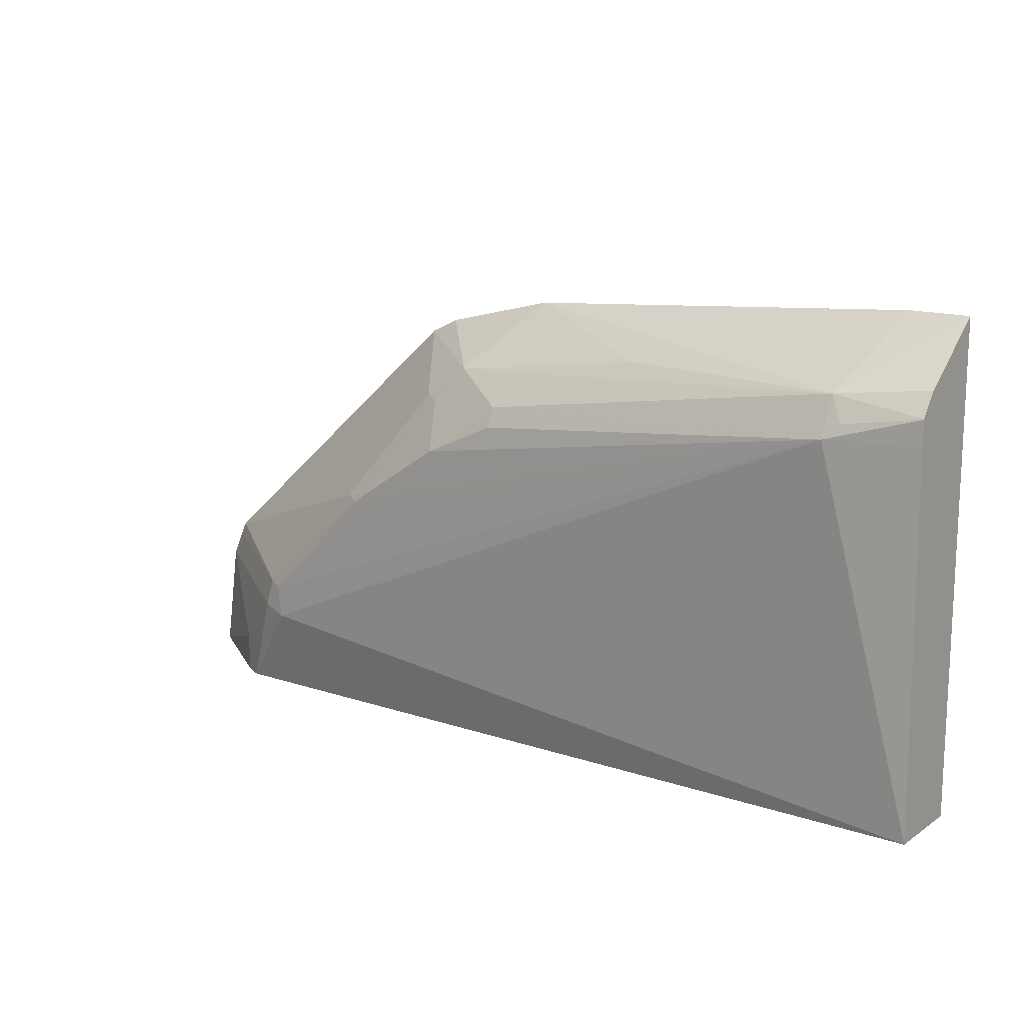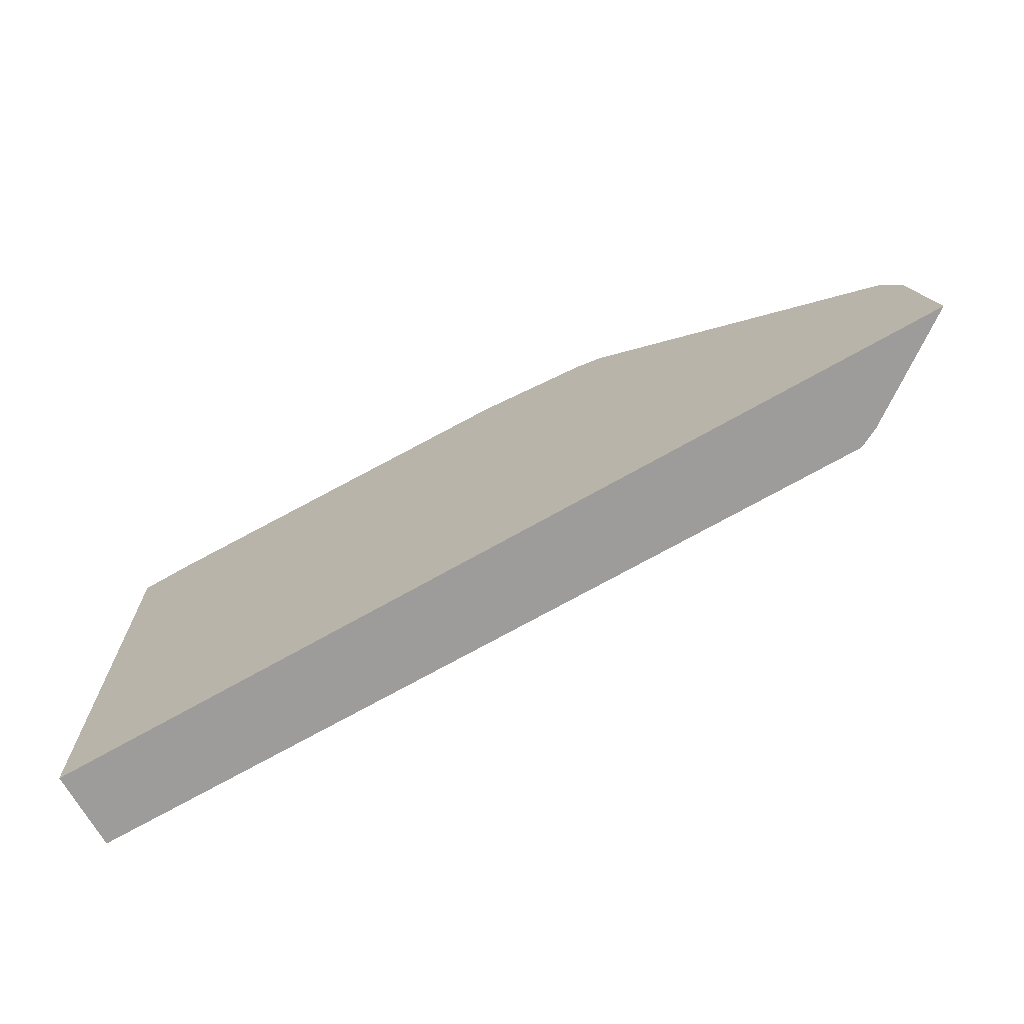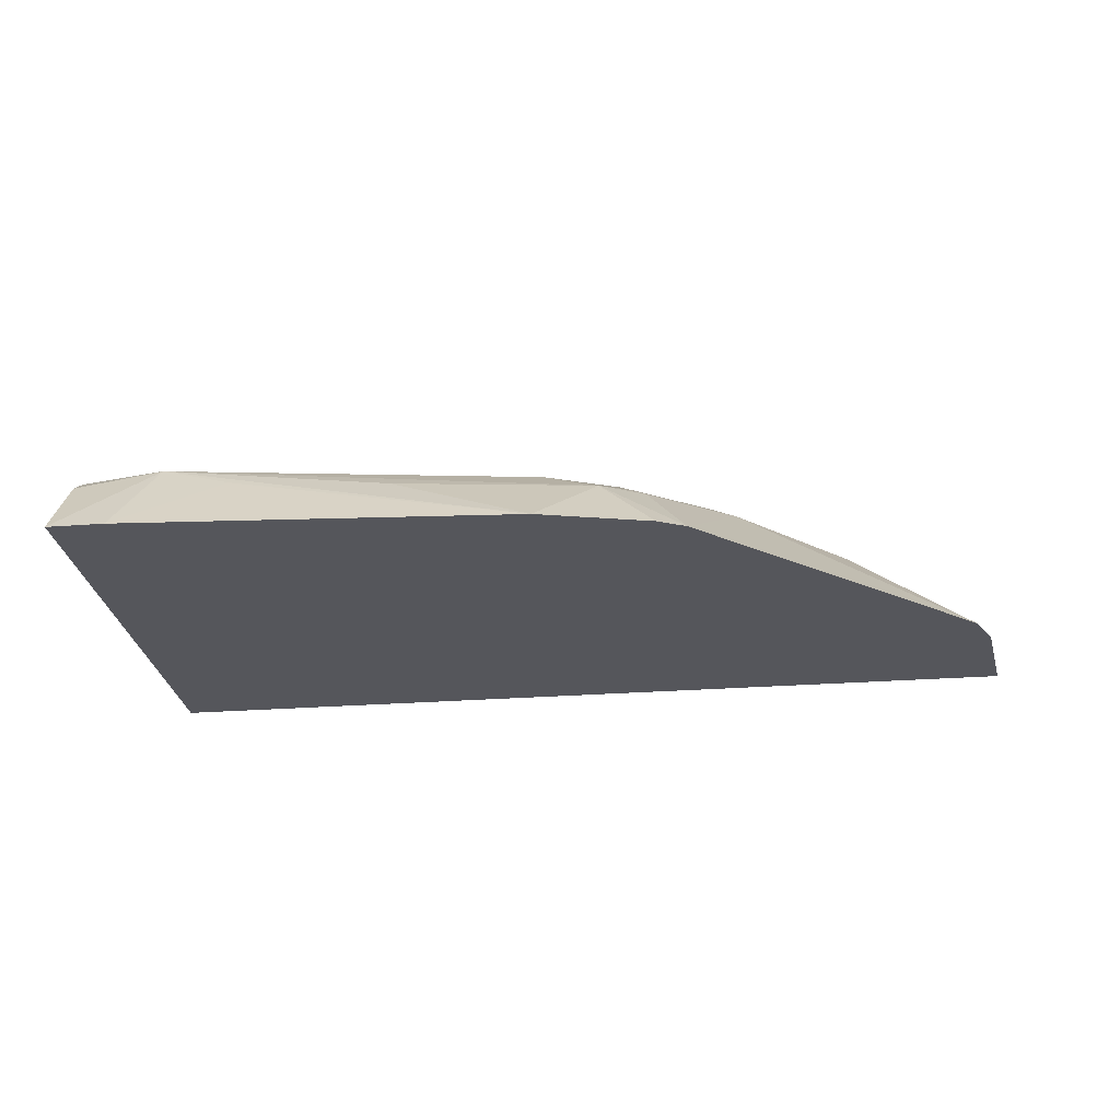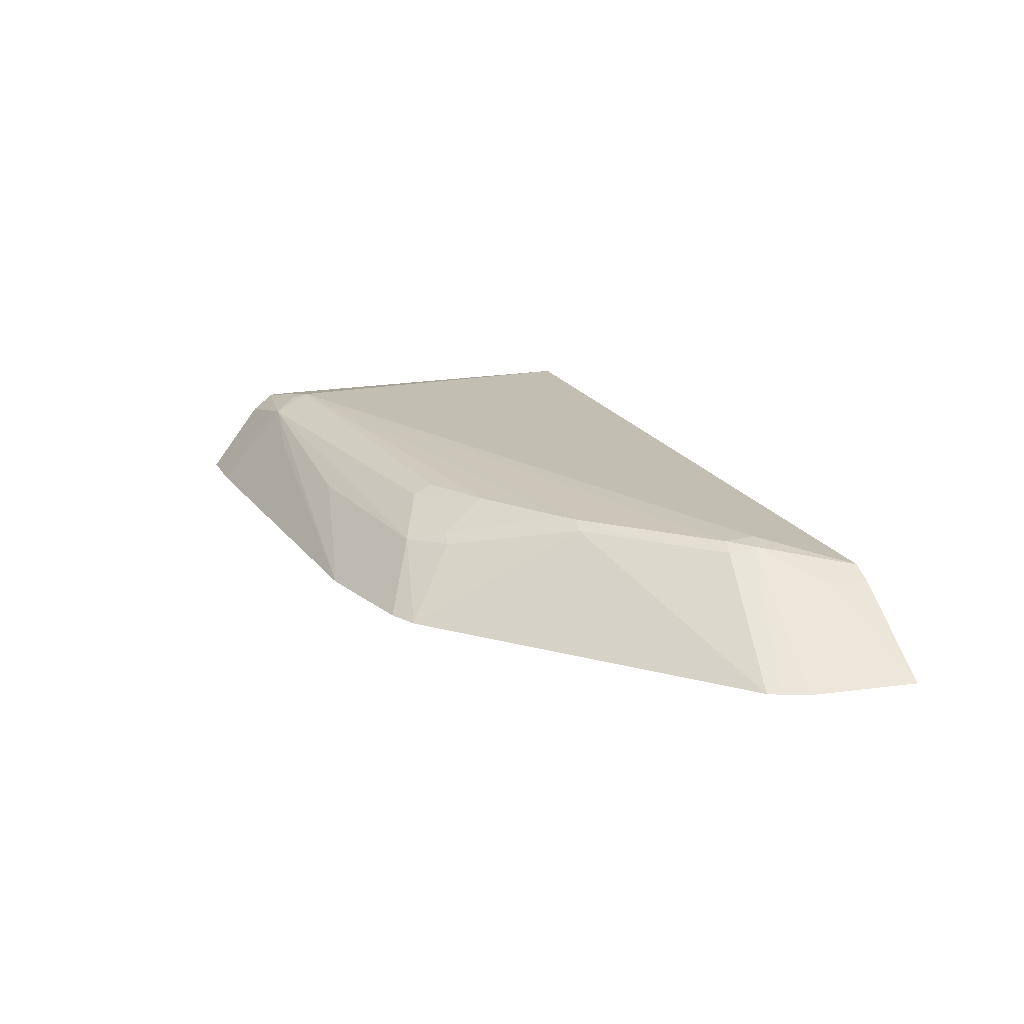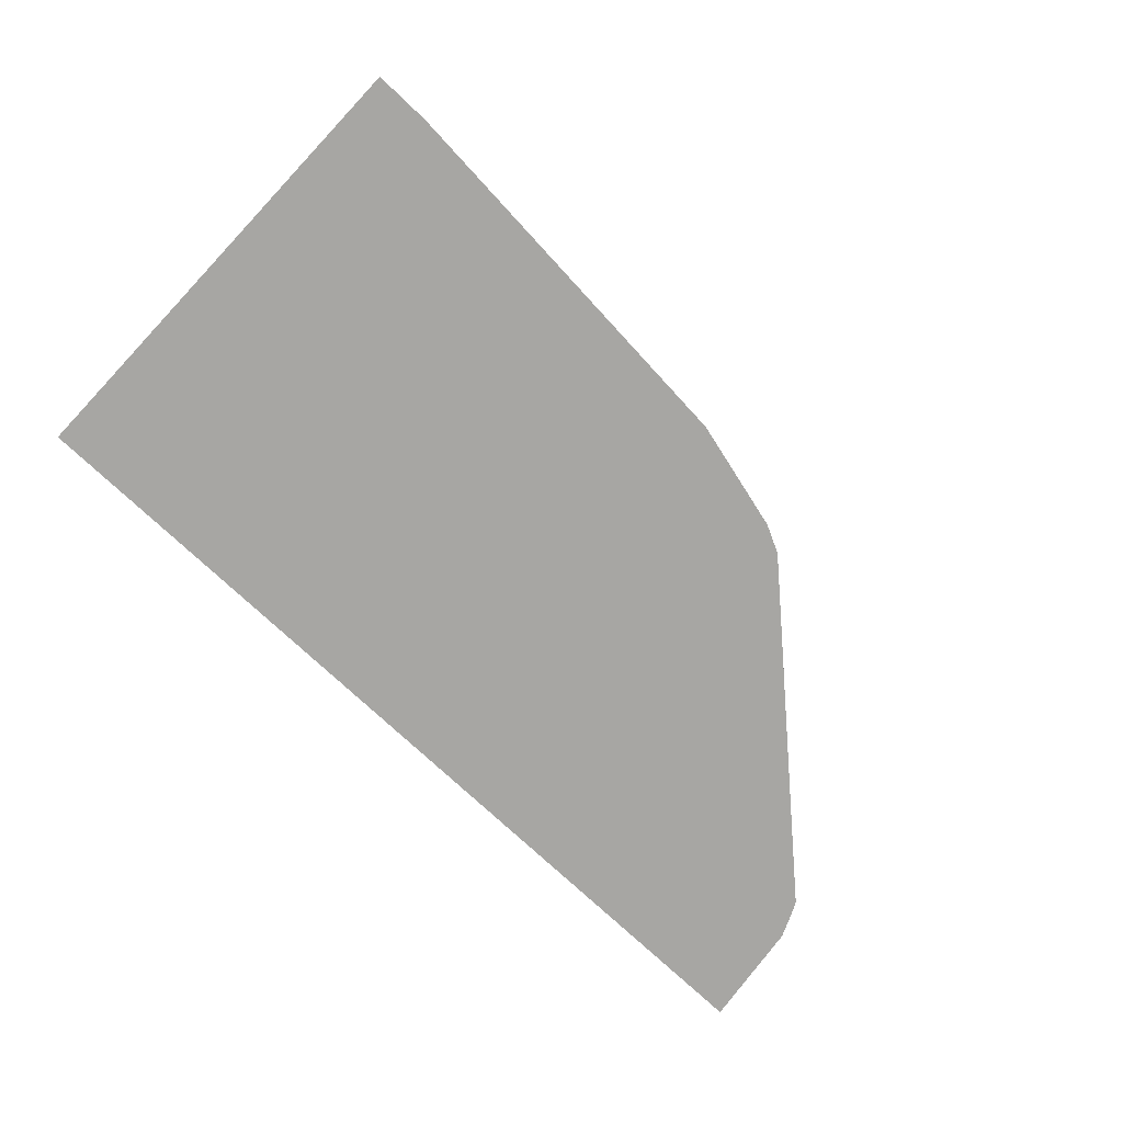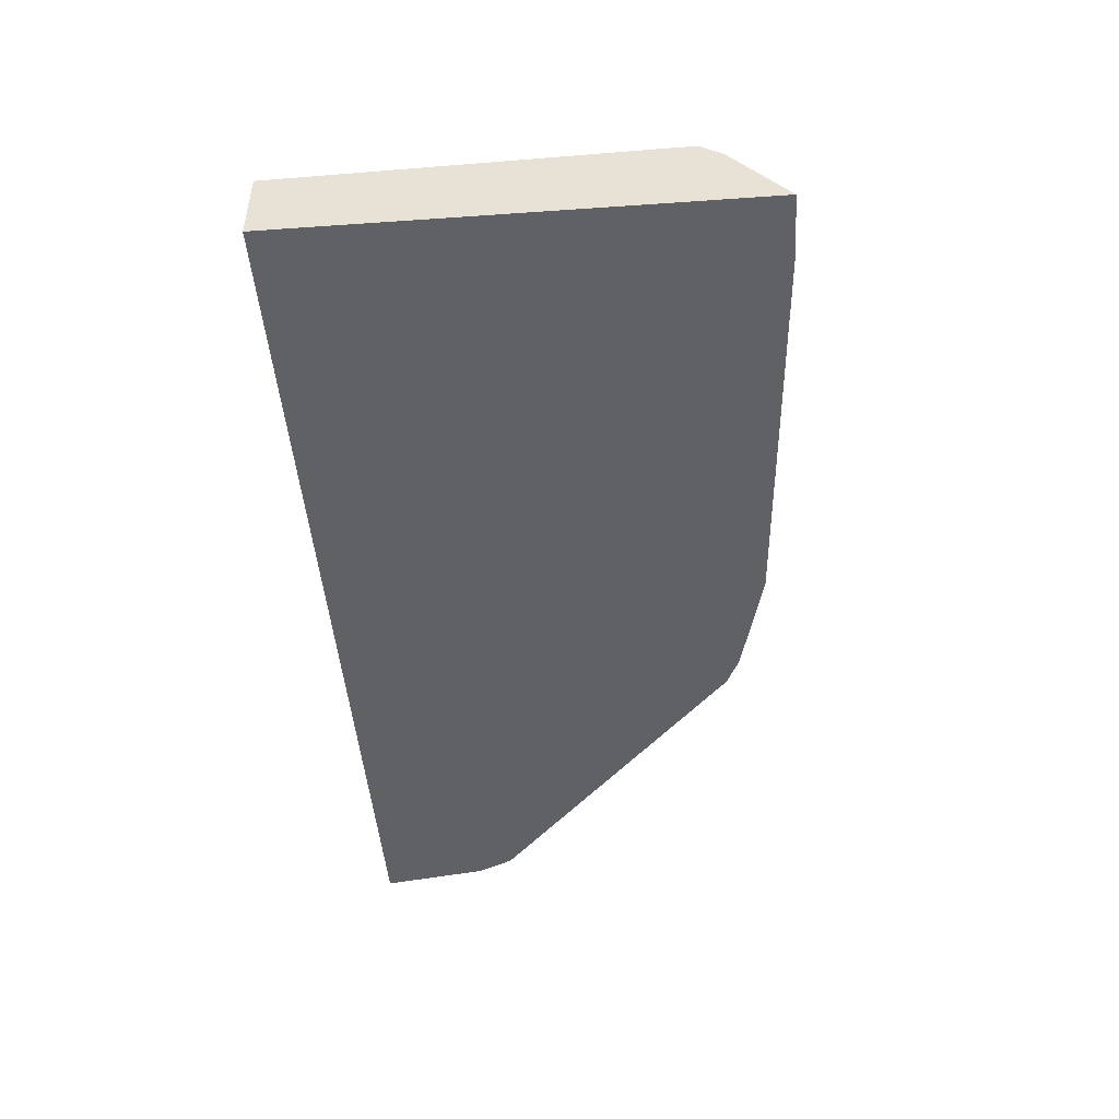
<metadata>
{"format":"obj","ext":"obj","renderer":"f3d","projection":"perspective","resolution":1024,"background":"white","views":[{"elev":14.7,"azim":-144.2,"up":"+Z"},{"elev":-70.1,"azim":29.7,"up":"+Z"},{"elev":-26.2,"azim":6.9,"up":"+Y"},{"elev":19.7,"azim":68.2,"up":"+Y"},{"elev":-74.2,"azim":-43.4,"up":"+Y"},{"elev":-46.7,"azim":-85.5,"up":"+Y"}]}
</metadata>
<code>
v 0.5589 -0.01598 0.3172
v 0.4897 0.03308 0.3172
v 0.4897 0.03308 0.3442
v 0.5481 -0.01598 0.3932
v -0.07976 -0.01598 0.3172
v 0.477 0.03943 0.3172
v 0.45 0.05294 0.3839
v 0.5403 -0.01598 0.4107
v -0.07976 -0.01598 0.6474
v -0.07976 0.0397 0.3172
v 0.4765 0.0397 0.3172
v 0.4467 0.04963 0.4021
v 0.4343 0.05459 0.3772
v 0.4368 0.05459 0.3996
v 0.5382 -0.01598 0.415
v -0.03969 -0.01598 0.6474
v -0.01981 0.04632 0.6022
v -0.07976 0.03308 0.6088
v -0.07976 0.04487 0.5762
v -0.01981 0.05956 0.5757
v 0.536 -0.01598 0.4194
v 0.407 0.04963 0.4418
v 0.3574 0.05459 0.479
v 0.2383 -0.01598 0.6275
v 0.02983 0.02978 0.6105
v -0.02975 0.05459 0.5857
v -0.07976 0.04487 0.593
v -0.07976 0.0447 0.5933
v 0.139 0.02647 0.6022
v 0.2779 0.02647 0.5824
v 0.2383 0.04632 0.5625
v 0.2383 0.05294 0.5493
v 0.2878 0.05459 0.5261
v 0.3474 0.05459 0.4864
v 0.3672 0.04963 0.4815
v 0.3375 -0.01598 0.598
v 0.3177 -0.01598 0.6077
v 0.3077 0.02978 0.5608
v 0.2978 0.03474 0.5584
f 1 2 3
f 20 27 26
f 19 27 20
f 17 31 20
f 17 30 31
f 17 29 30
f 17 24 29
f 17 25 24
f 17 28 18
f 17 27 28
f 17 26 27
f 17 20 26
f 16 25 17
f 16 24 25
f 14 20 23
f 13 20 14
f 20 31 32
f 12 22 21
f 20 32 33
f 20 34 23
f 35 38 36
f 34 38 35
f 34 39 38
f 33 39 34
f 31 33 32
f 30 33 31
f 30 39 33
f 30 38 39
f 30 37 36
f 24 30 29
f 24 37 30
f 23 34 35
f 22 23 35
f 21 35 36
f 21 22 35
f 20 33 34
f 12 23 22
f 30 36 38
f 12 21 15
f 2 6 3
f 1 6 2
f 1 11 6
f 1 10 11
f 1 5 10
f 1 9 5
f 1 16 9
f 1 24 16
f 1 37 24
f 1 36 37
f 1 15 21
f 1 8 15
f 1 4 8
f 1 3 4
f 12 14 23
f 3 6 7
f 3 7 4
f 1 21 36
f 5 9 18
f 10 13 11
f 4 7 8
f 10 20 13
f 10 19 20
f 9 16 17
f 8 12 15
f 7 14 12
f 7 13 14
f 9 17 18
f 7 11 13
f 7 12 8
f 5 18 28
f 6 11 7
f 5 19 10
f 5 27 19
f 5 28 27

</code>
